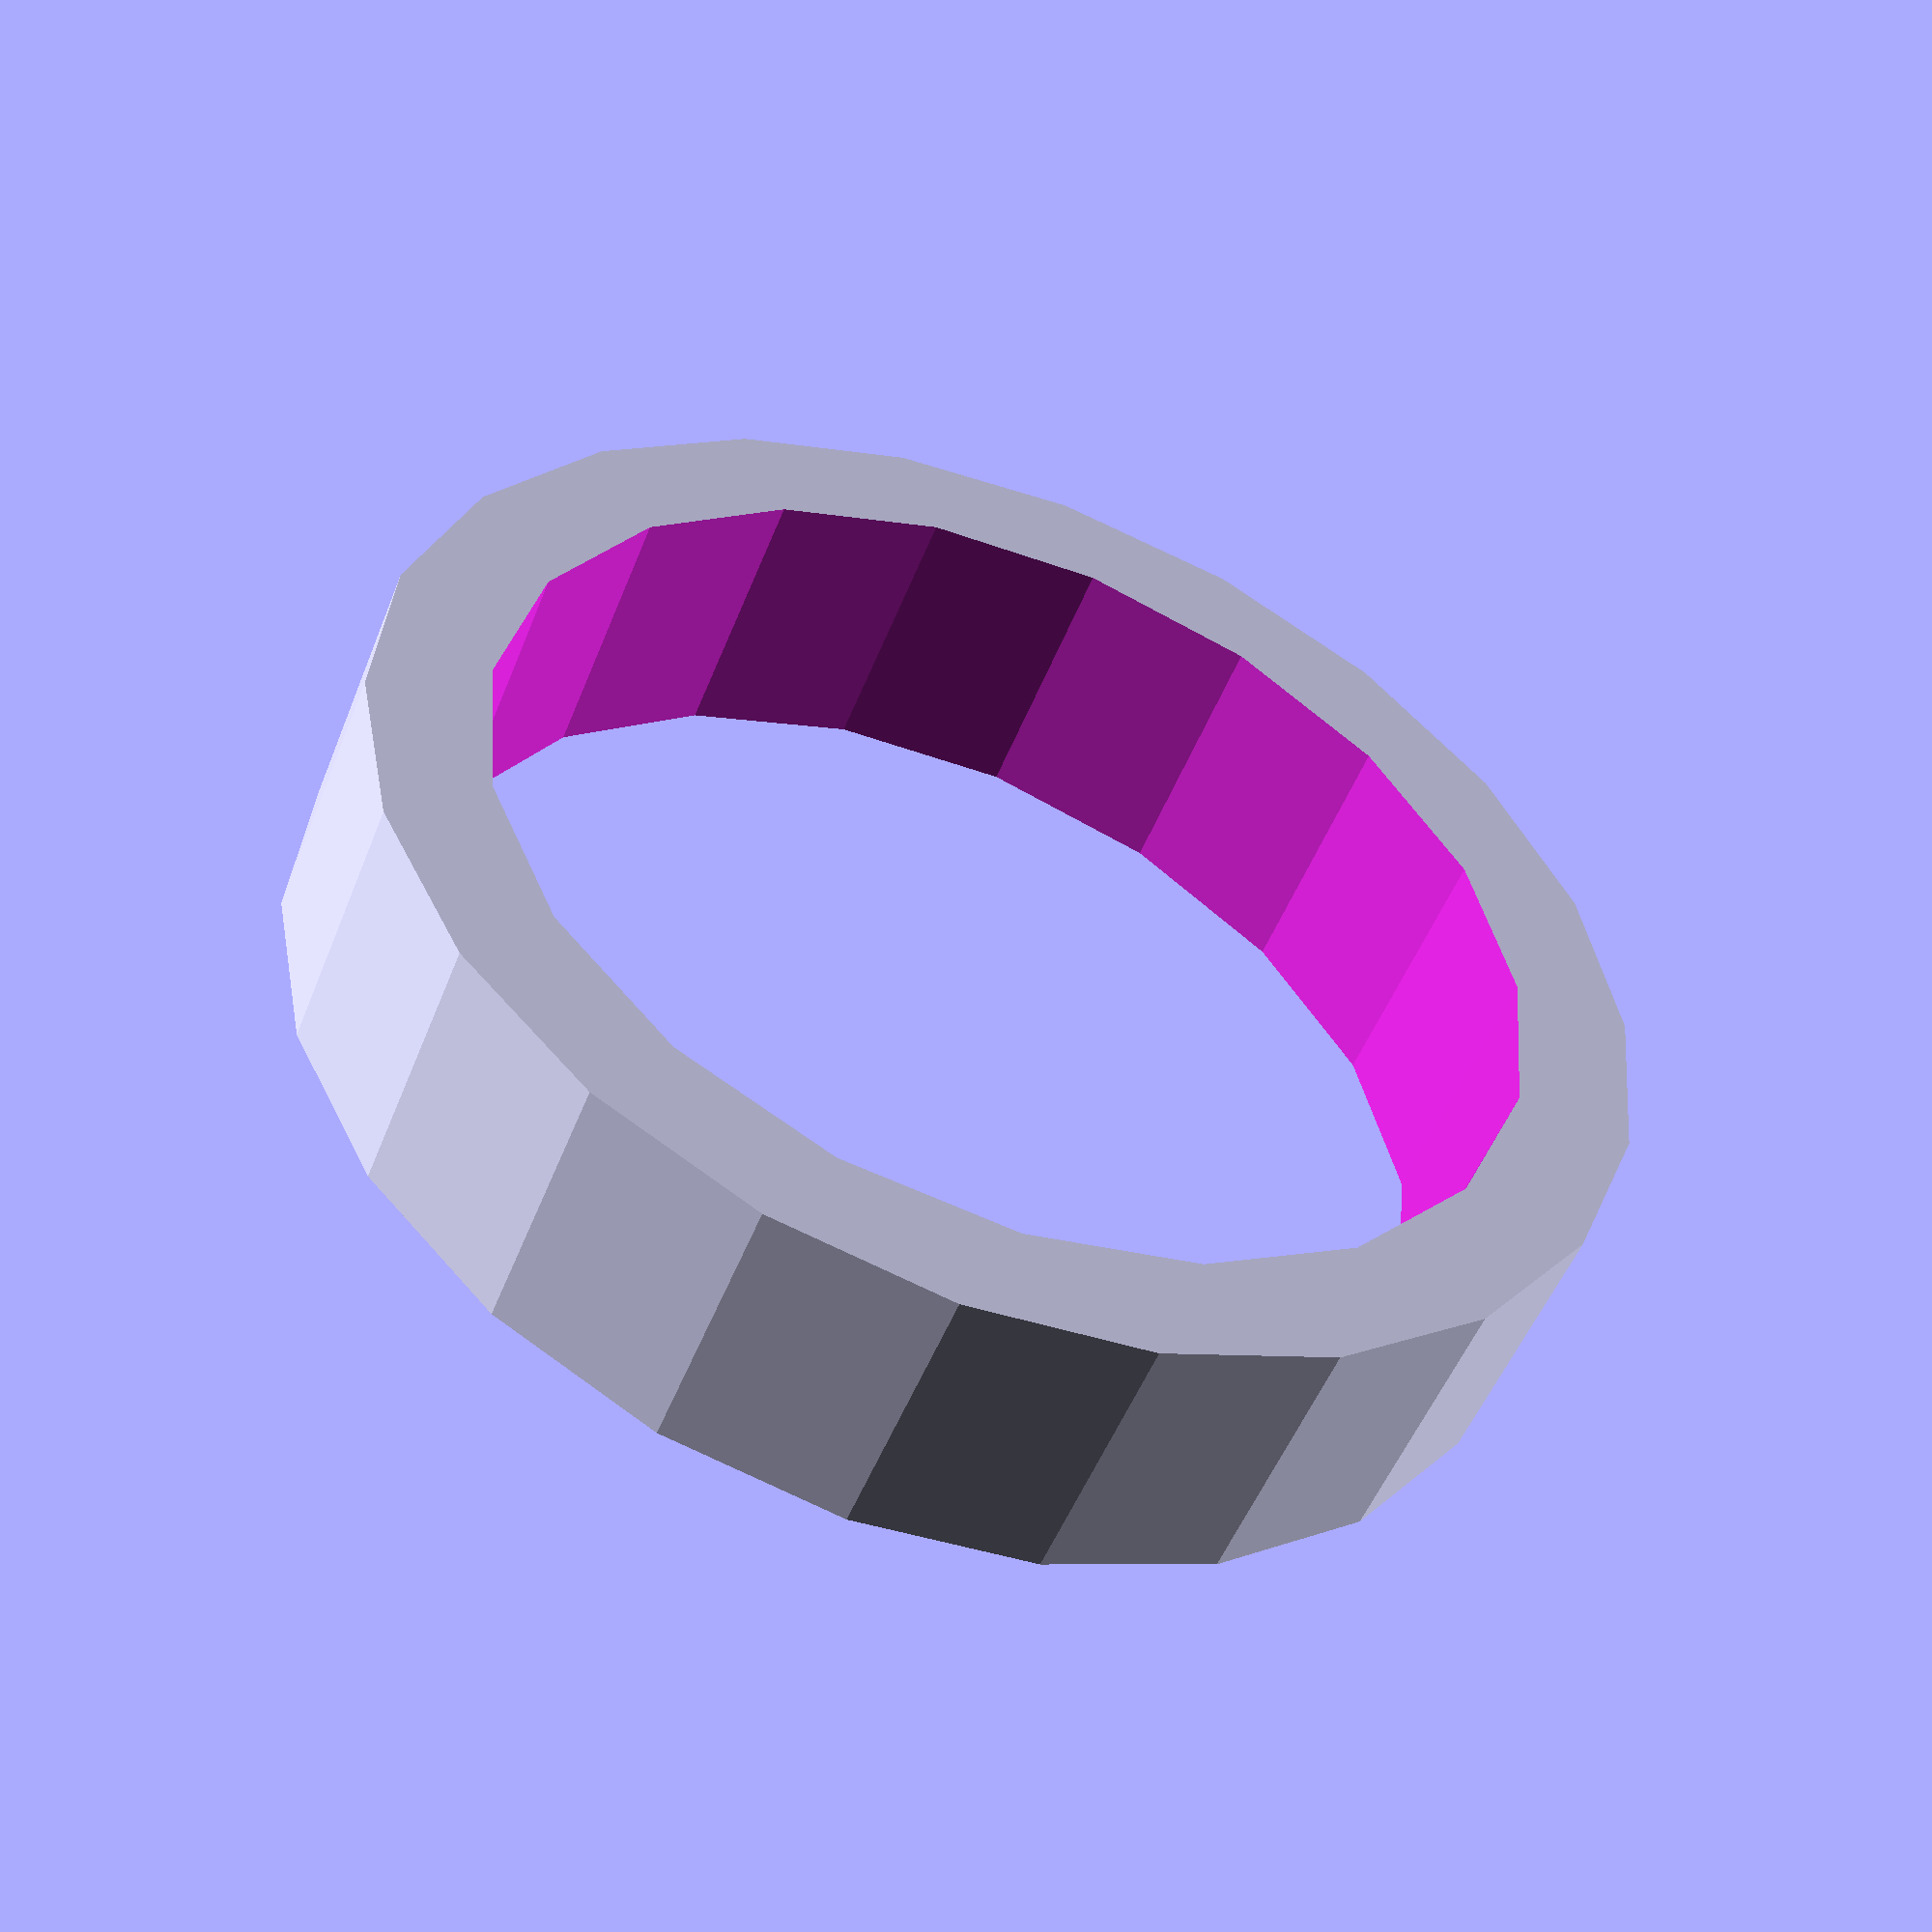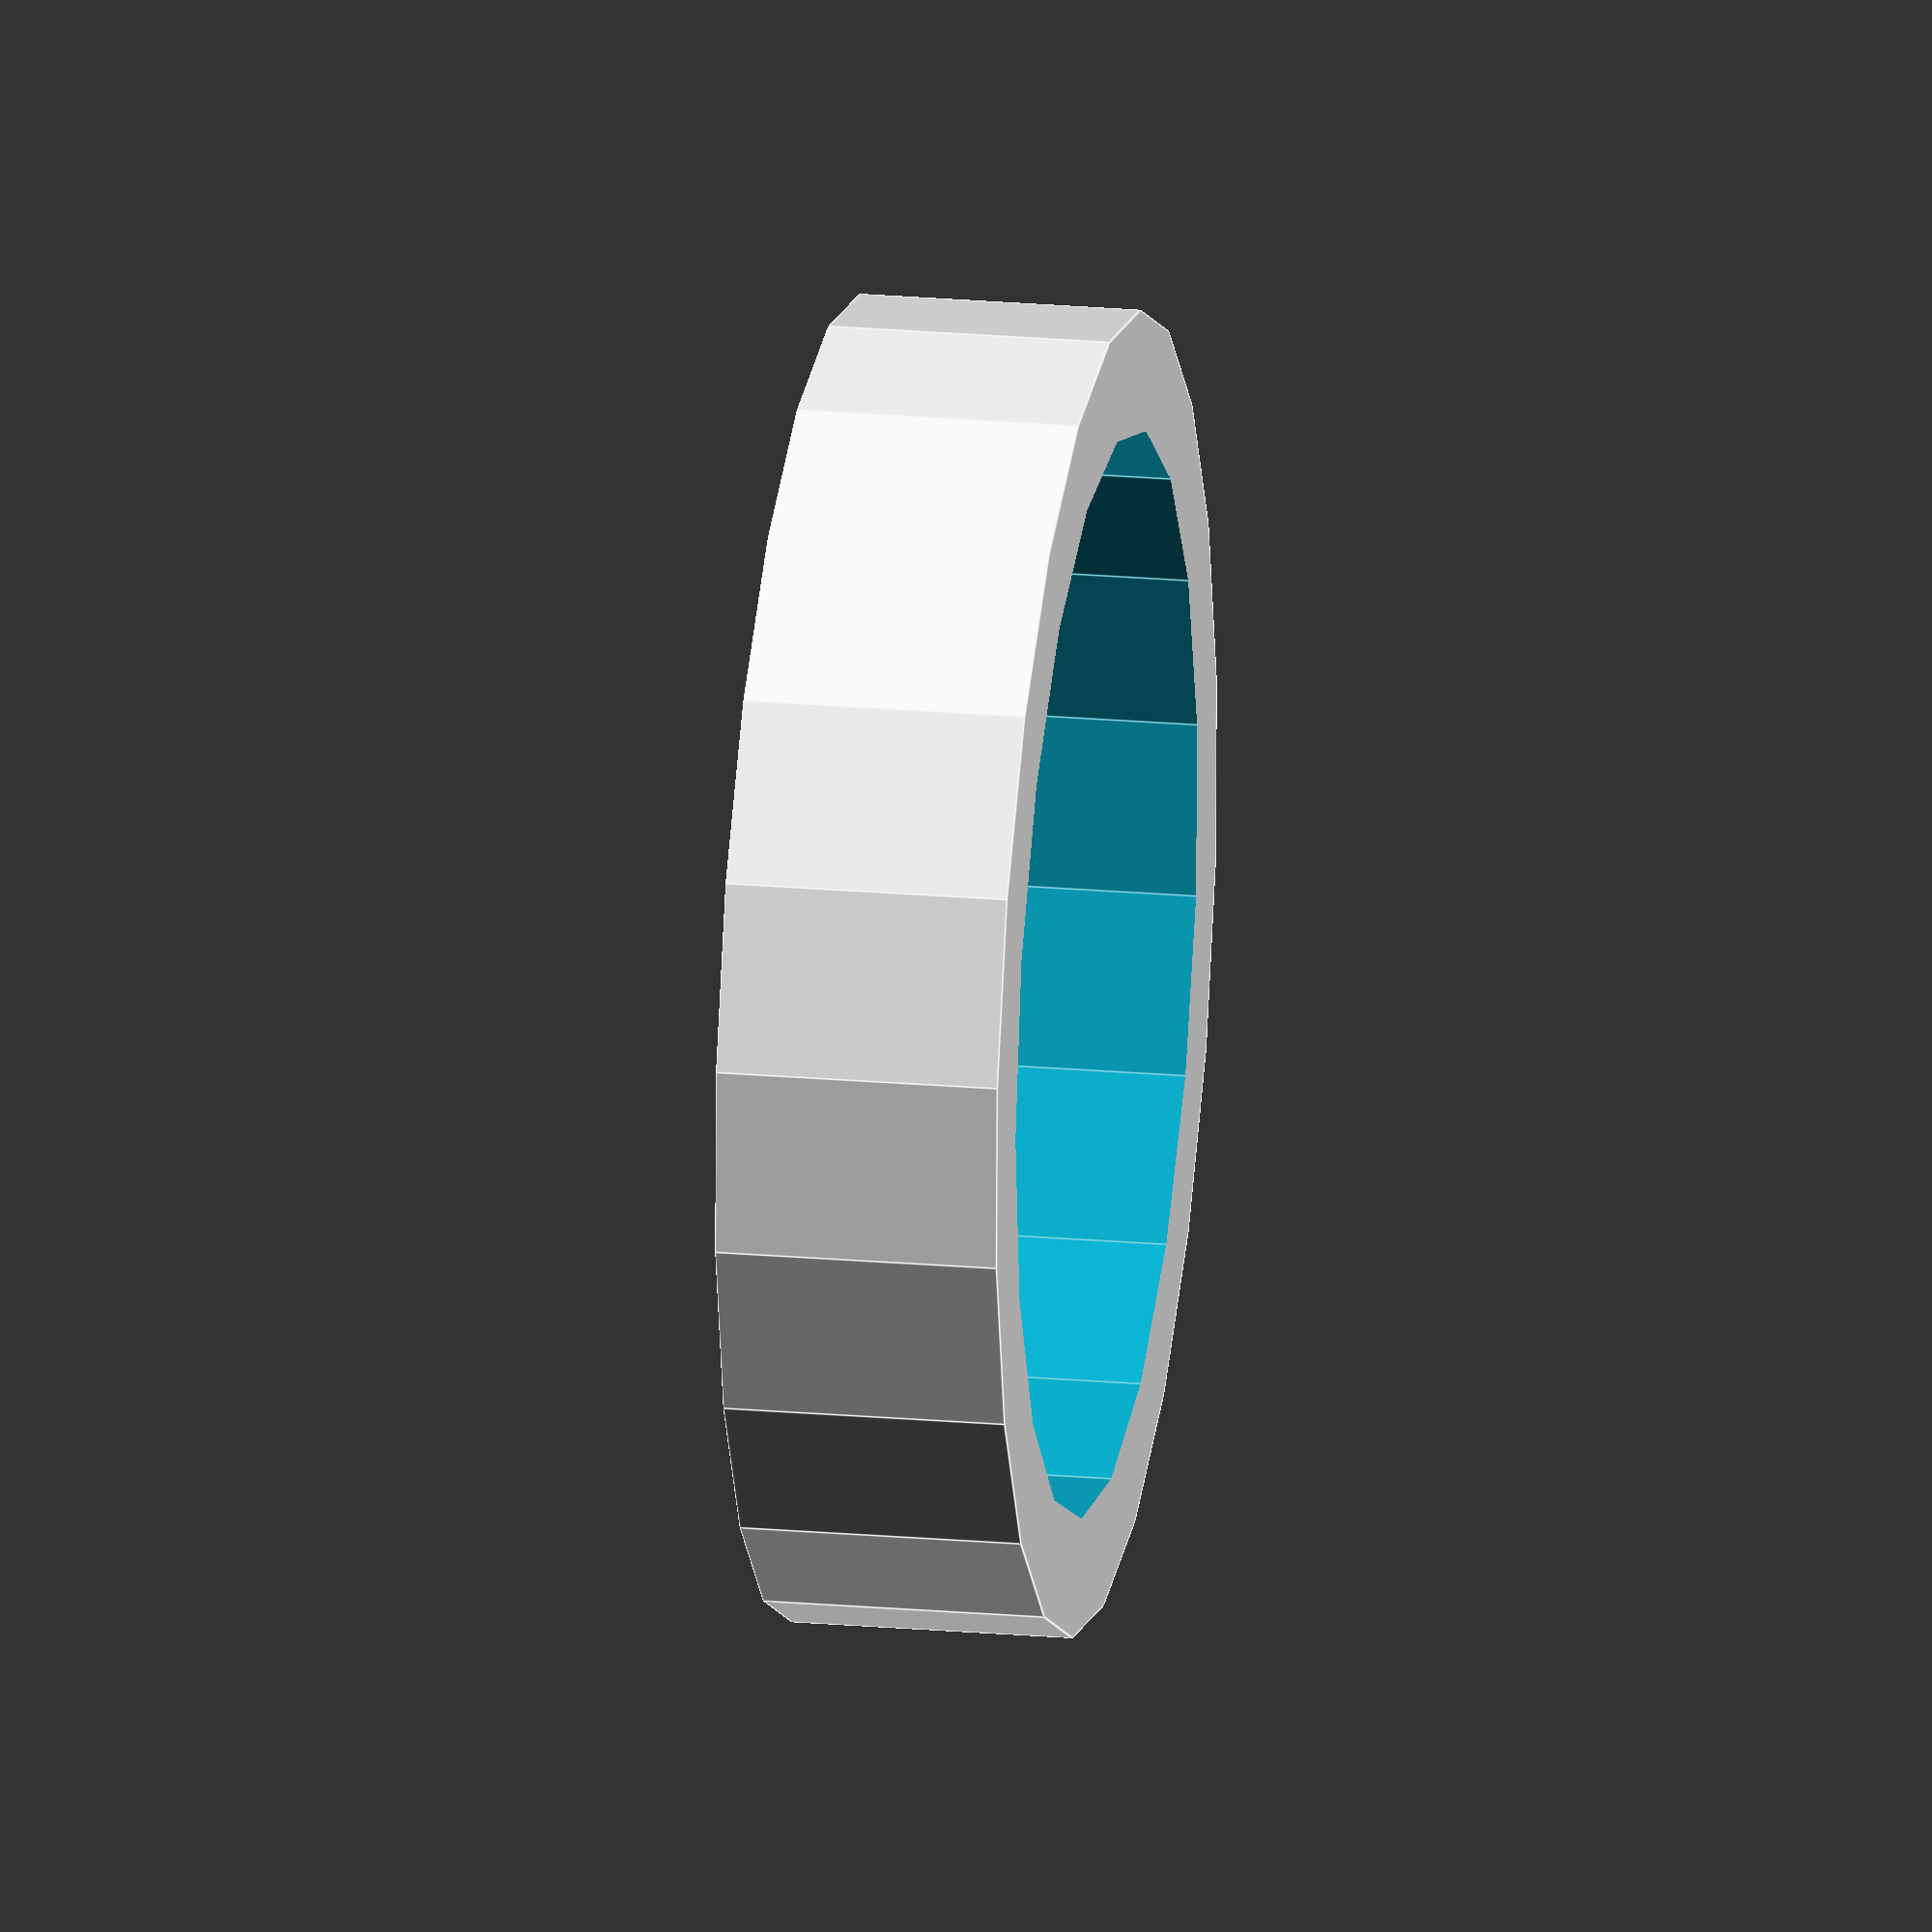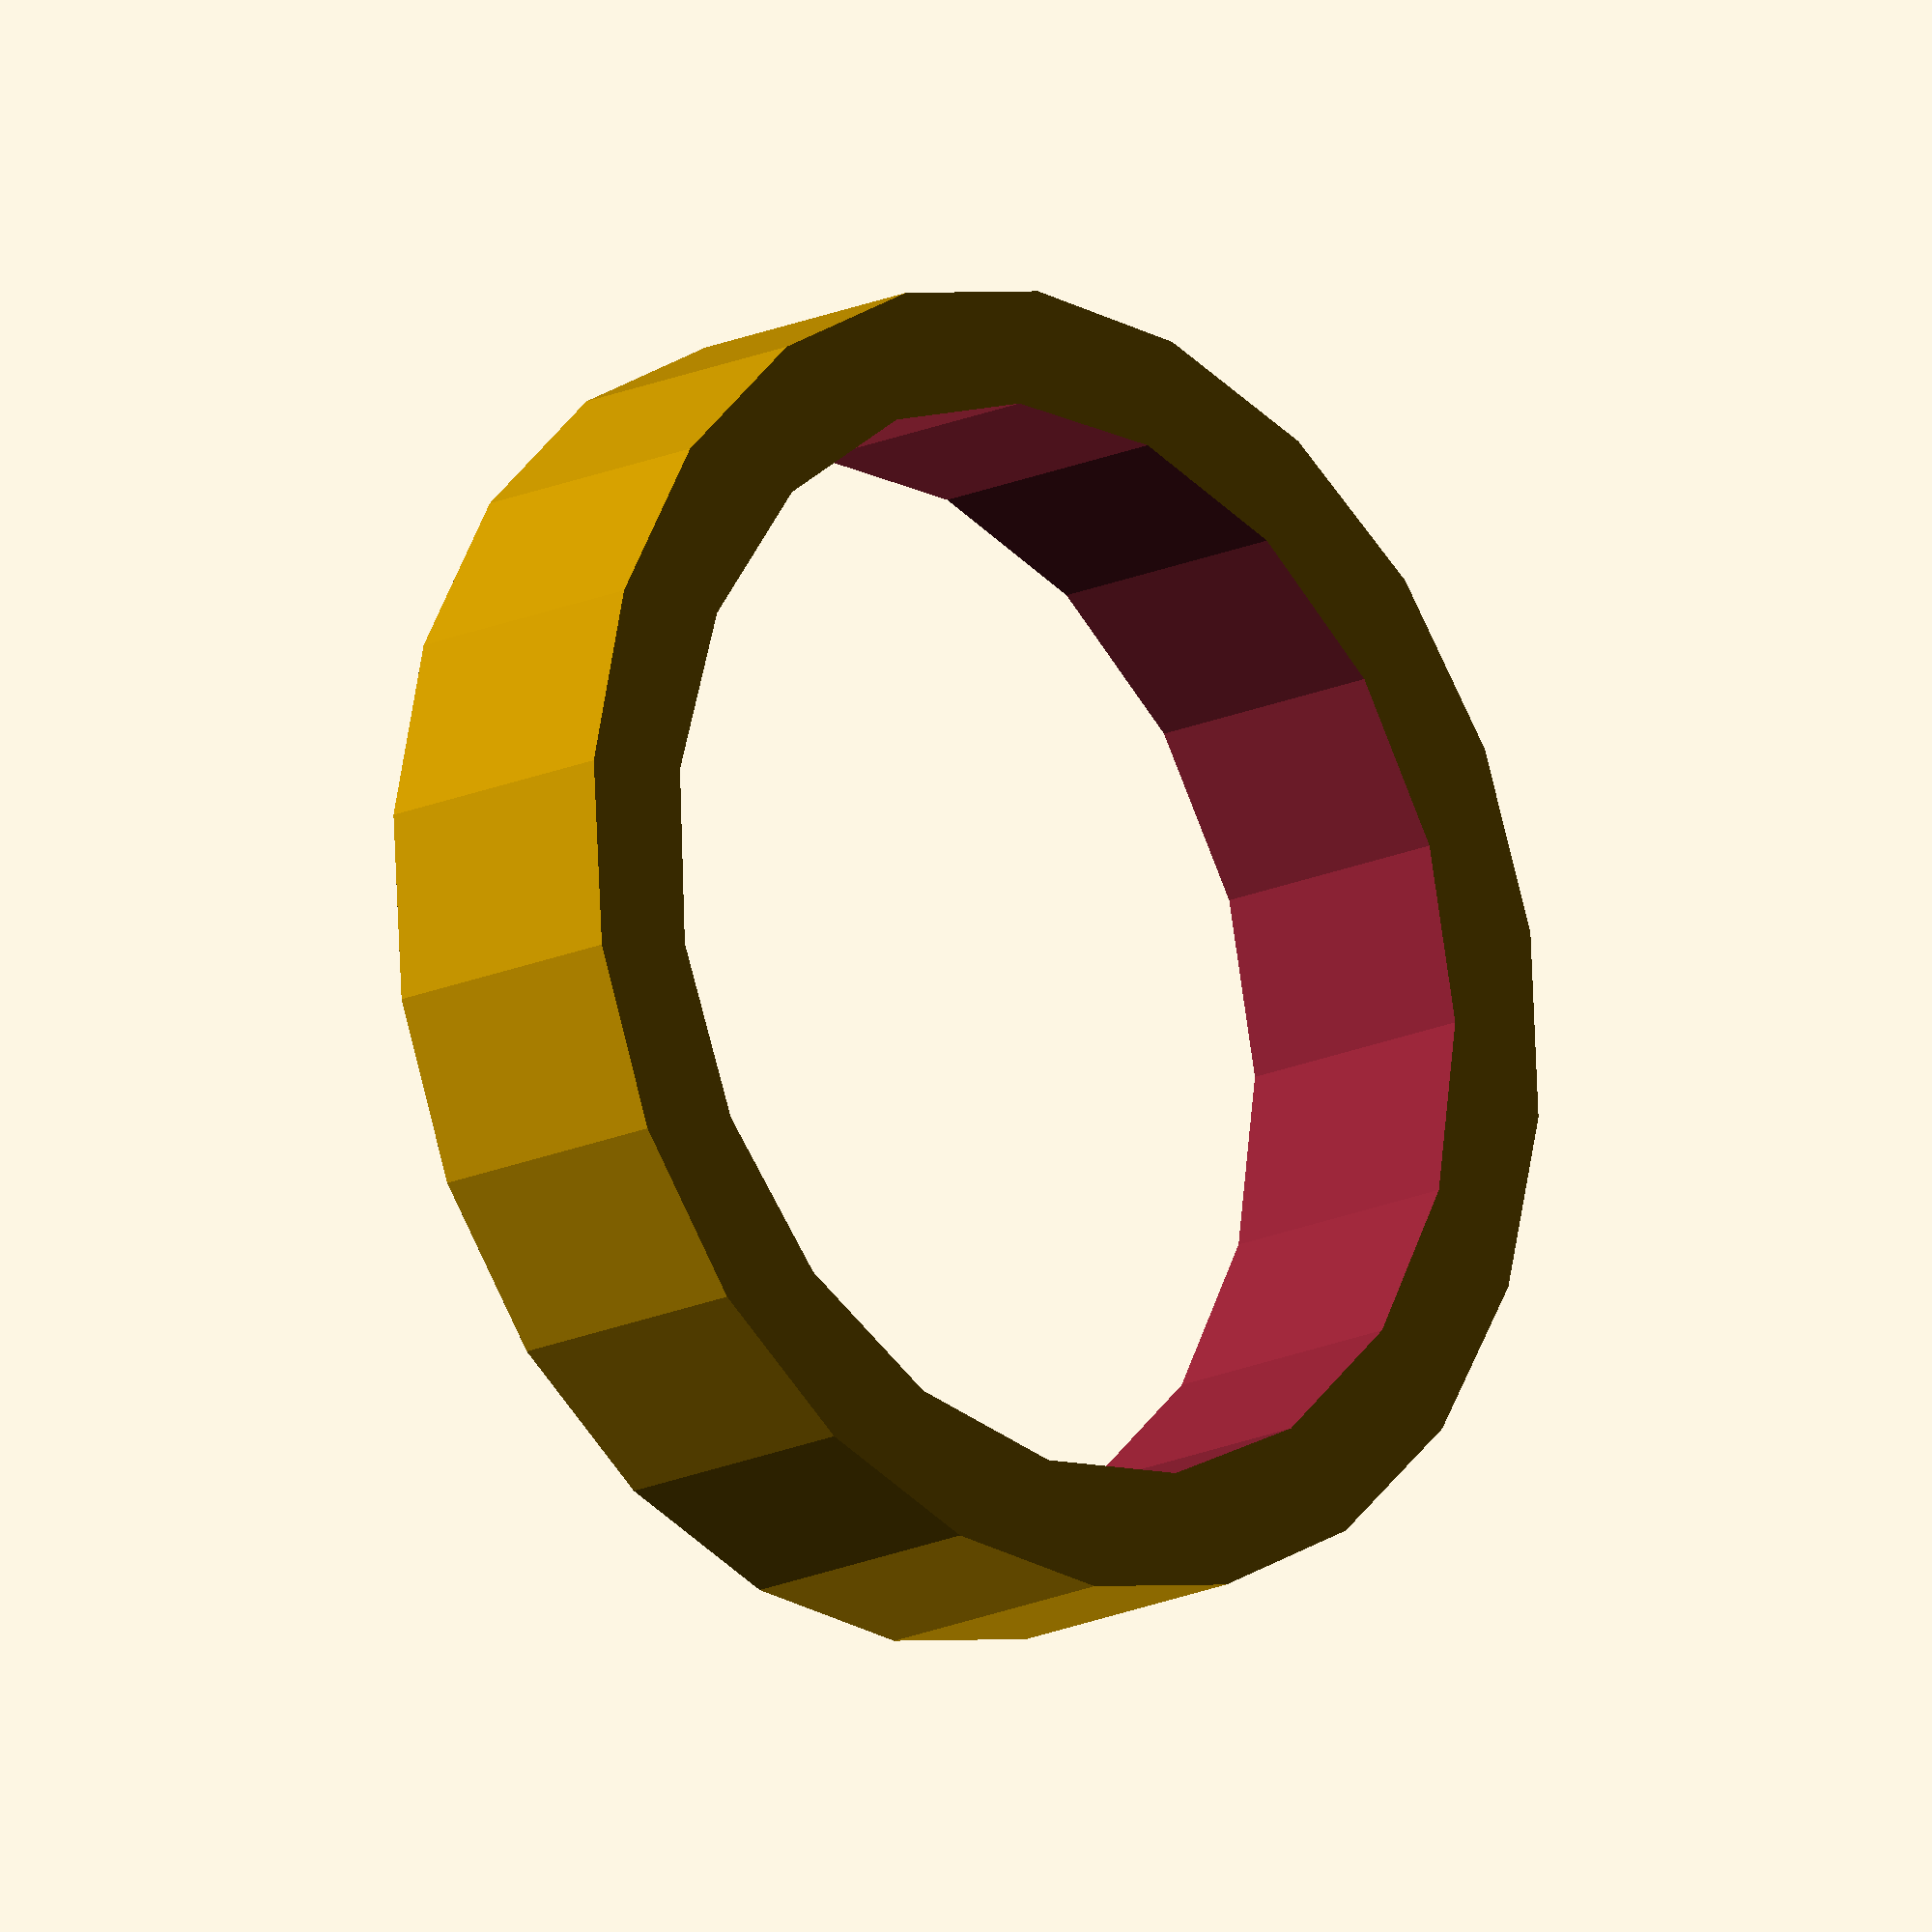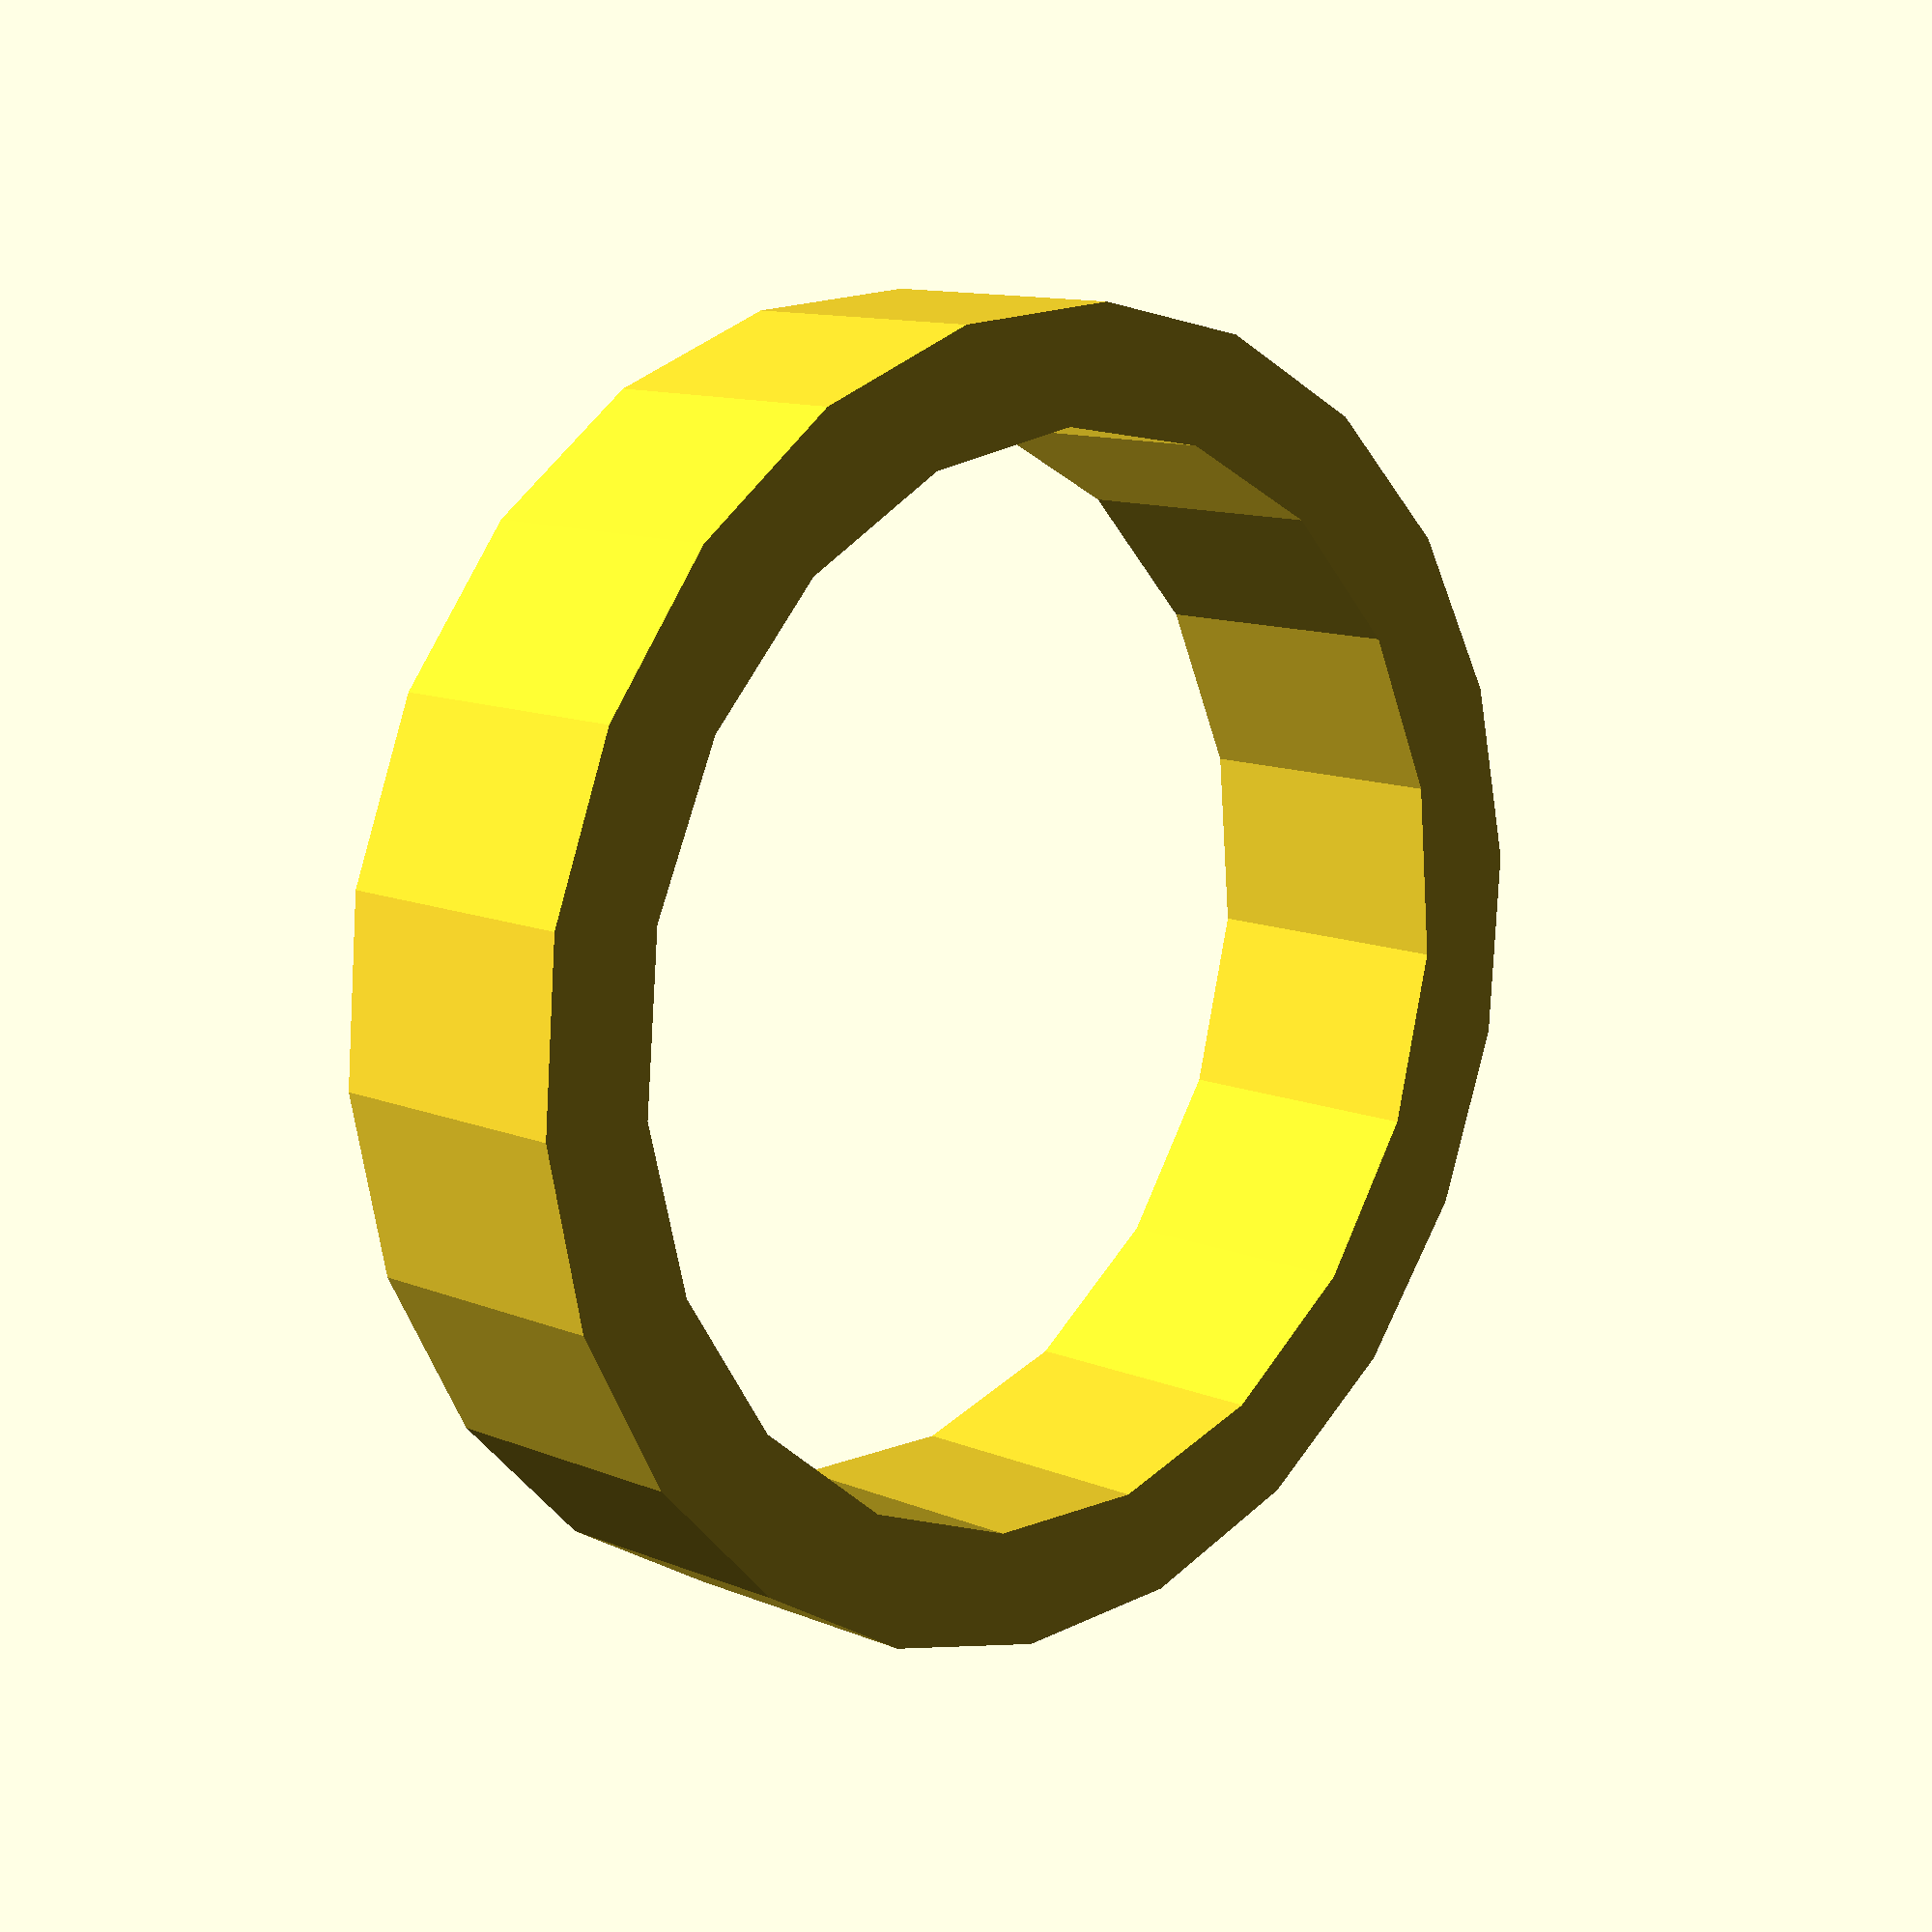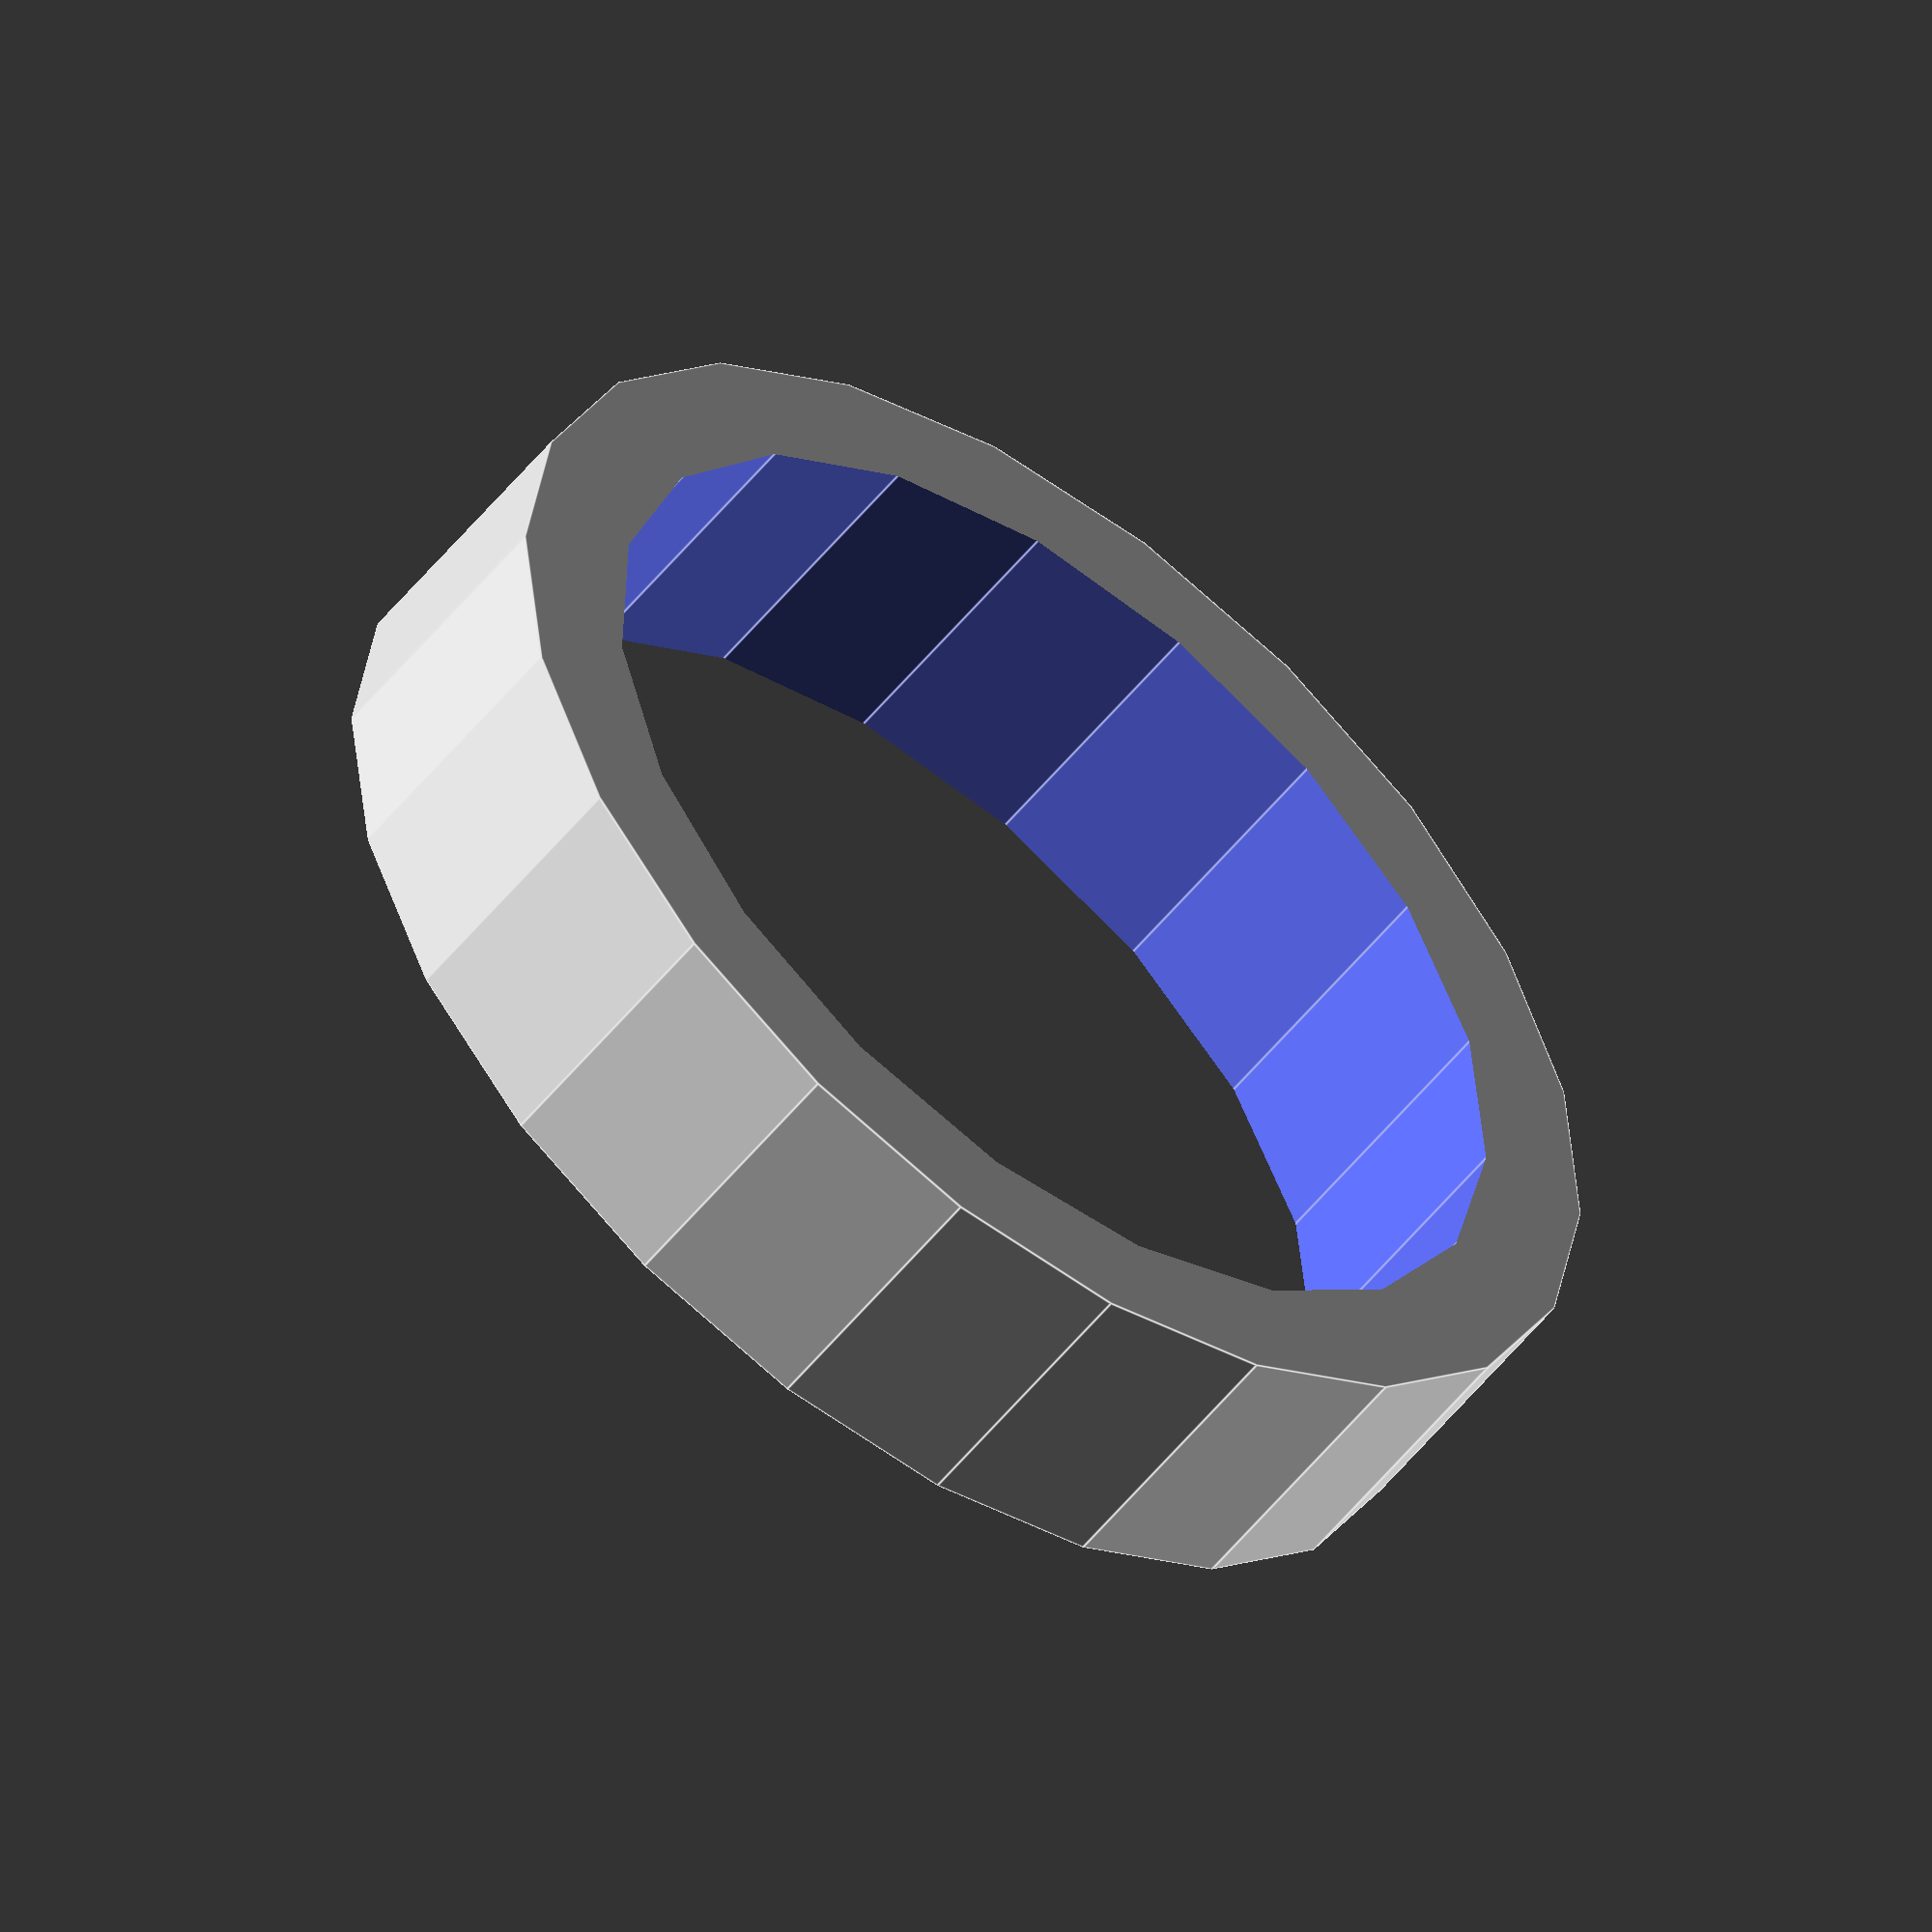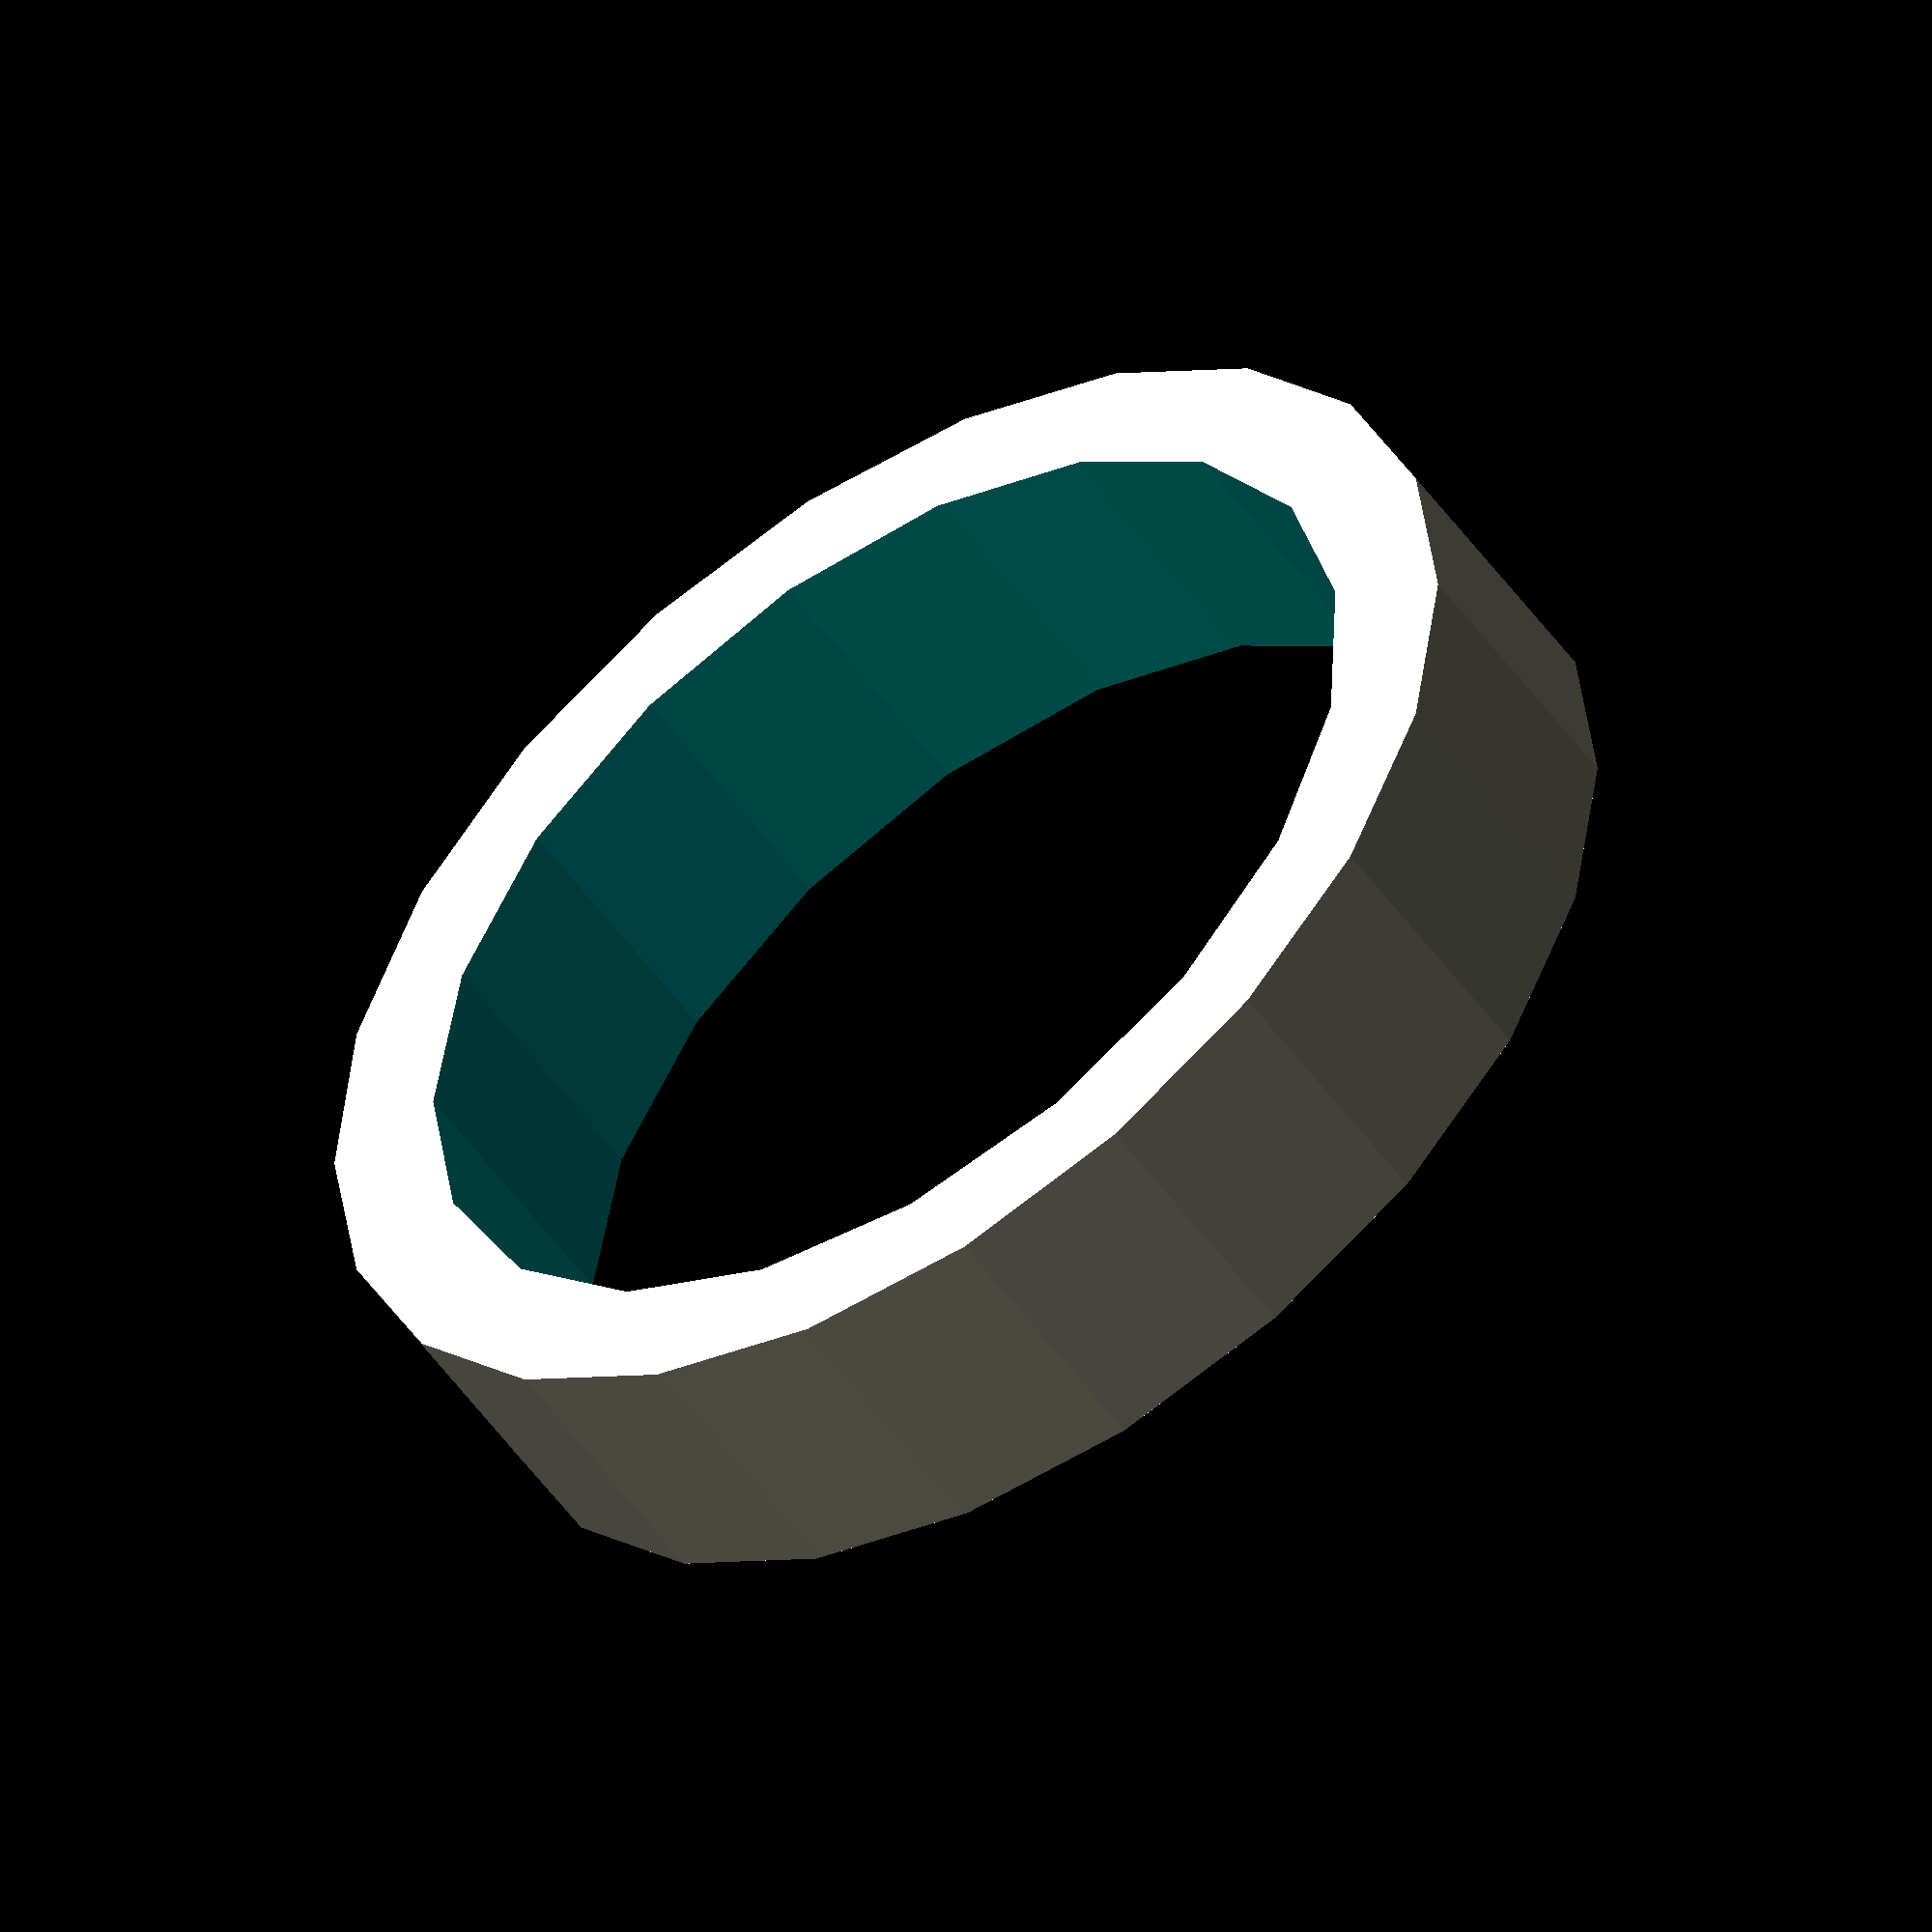
<openscad>
//ring, tight one has diameter of 11
// interesting site: https://www.printables.com/model/253391-customizable-engraved-rings
inside_dia=5.75;
out_dia= 7;
difference()
{
    cylinder(h=3,r1=out_dia,r2=out_dia,center=true);
cylinder(h=7,r1=inside_dia,r2=inside_dia,center=true);

}
</openscad>
<views>
elev=231.1 azim=232.0 roll=21.1 proj=p view=wireframe
elev=340.2 azim=238.7 roll=279.6 proj=o view=edges
elev=15.6 azim=168.4 roll=315.4 proj=o view=solid
elev=348.6 azim=61.5 roll=315.4 proj=p view=wireframe
elev=53.6 azim=63.6 roll=142.5 proj=o view=edges
elev=231.1 azim=310.9 roll=326.0 proj=o view=wireframe
</views>
